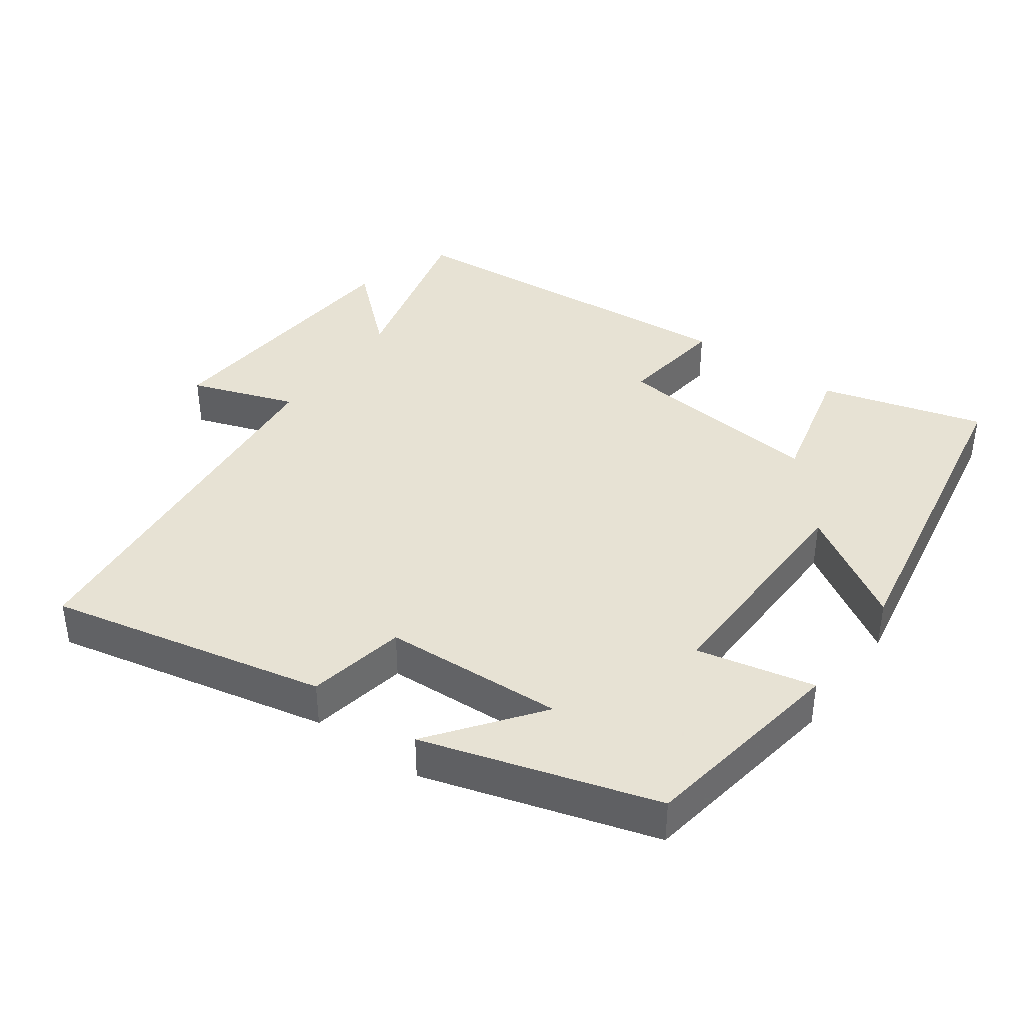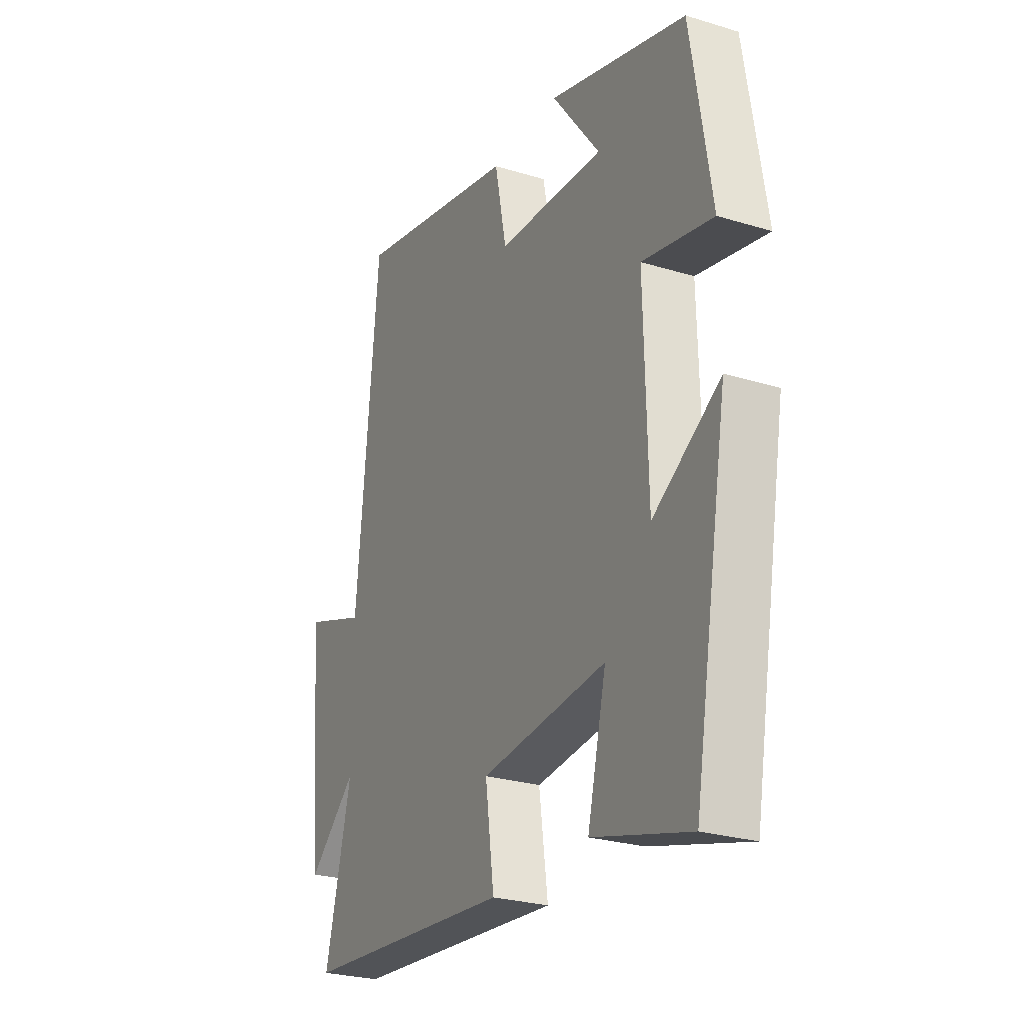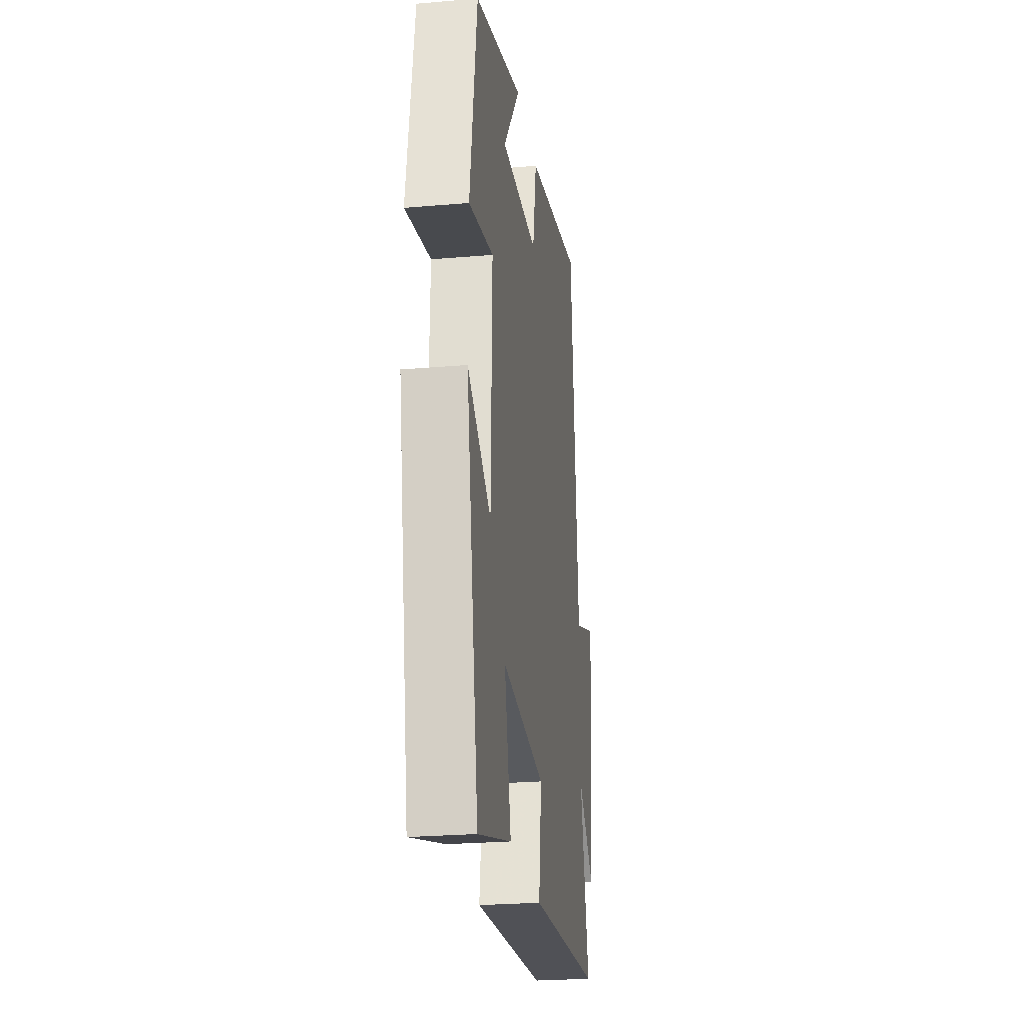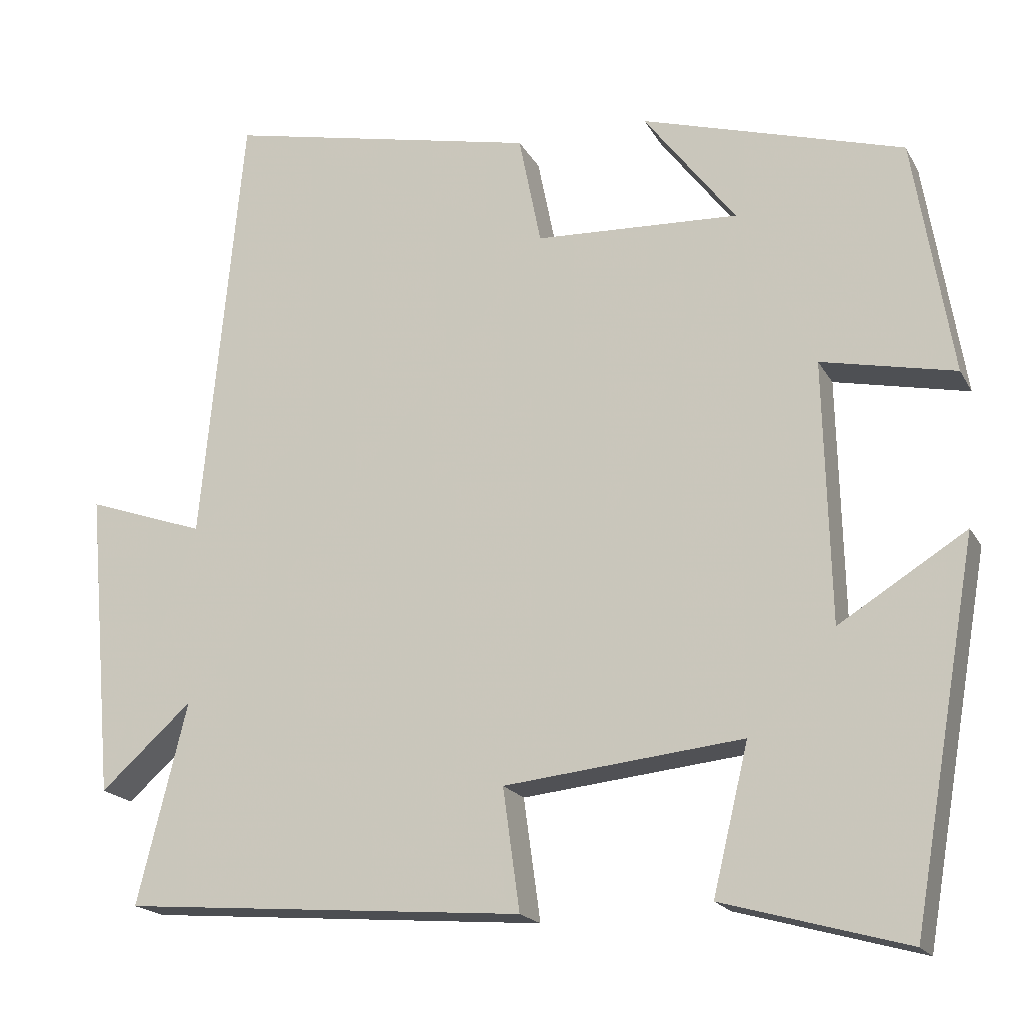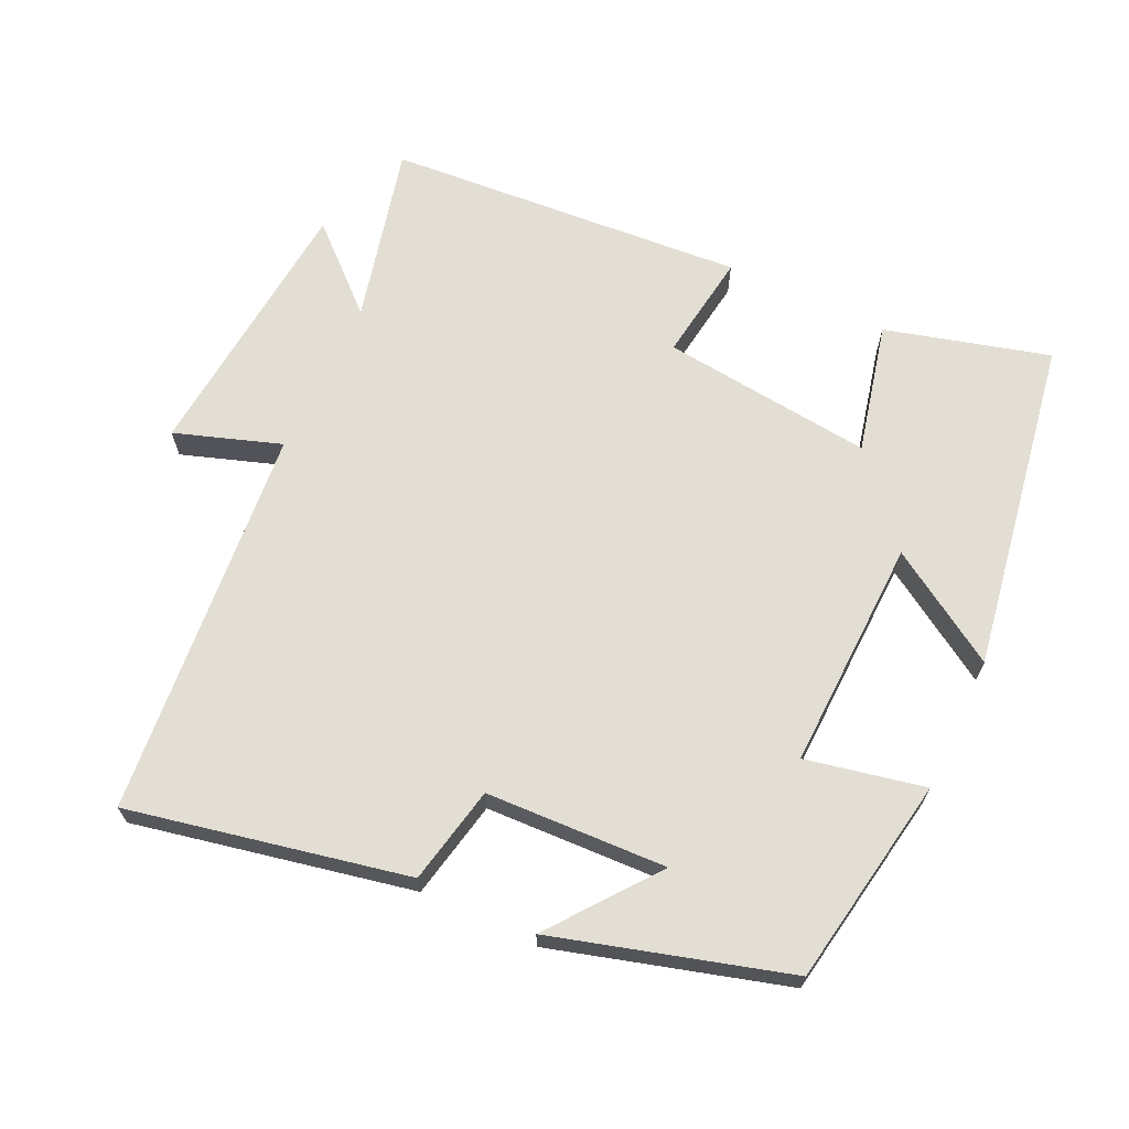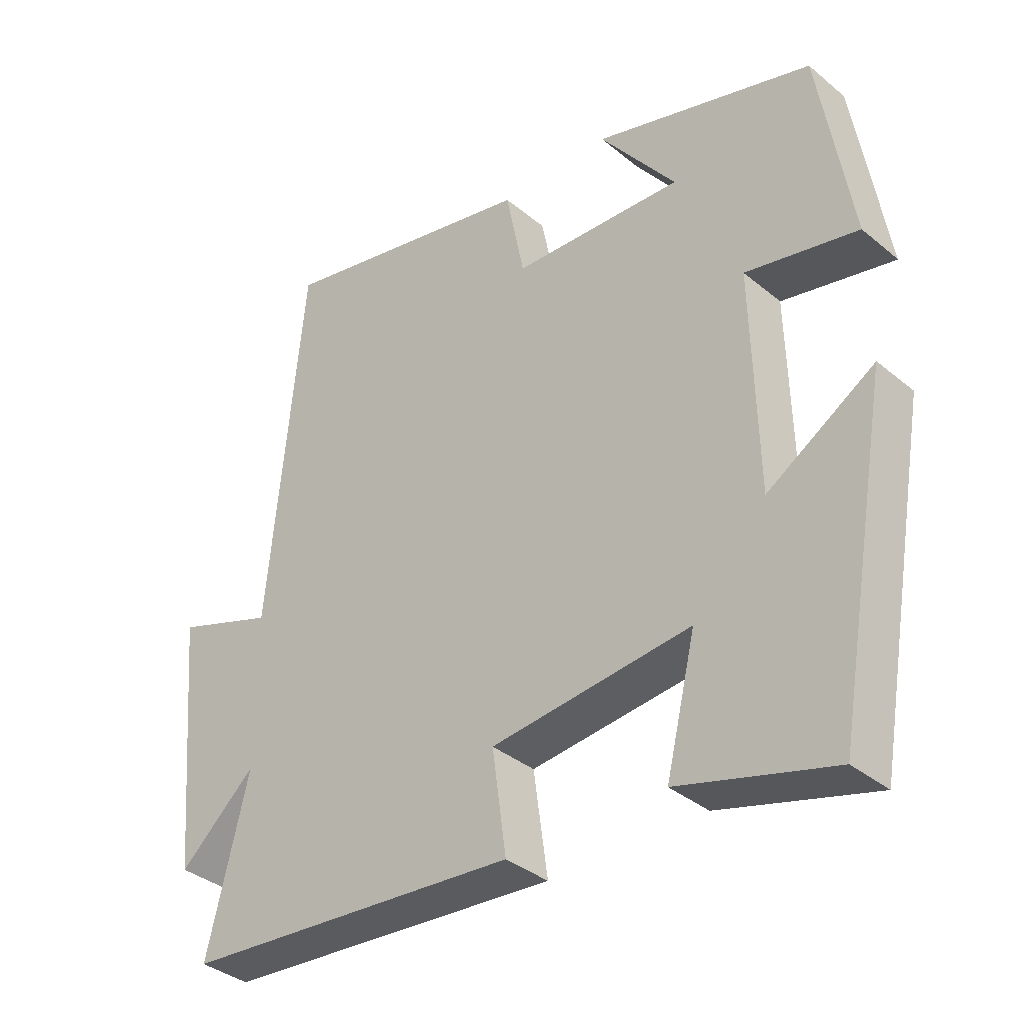
<metadata>
{"format":"obj","ext":"obj","renderer":"f3d","projection":"perspective","resolution":1024,"background":"white","views":[{"elev":39.7,"azim":35.6,"up":"+Y"},{"elev":-26.1,"azim":64.1,"up":"+Z"},{"elev":-24.9,"azim":98.0,"up":"+Z"},{"elev":-18.7,"azim":21.0,"up":"+Z"},{"elev":67.2,"azim":25.5,"up":"+Y"},{"elev":-36.1,"azim":42.9,"up":"+Z"}]}
</metadata>
<code>
v -0.447 0.07 0.584
v -0.051 0.07 0.5
v -0.023 0.07 0.36
v 0.235 0.07 0.348
v 0.119 0.07 0.5
v 0.451 0.07 0.402
v 0.5 0.07 0.103
v 0.331 0.07 0.139
v 0.339 0.07 -0.191
v 0.5 0.07 -0.091
v 0.417 0.07 -0.565
v 0.184 0.07 -0.5
v 0.229 0.07 -0.314
v -0.073 0.07 -0.346
v -0.052 0.07 -0.5
v -0.563 0.07 -0.459
v -0.5 0.07 -0.205
v -0.616 0.07 -0.309
v -0.65 0.07 0.079
v -0.5 0.07 0.027
v -0.447 0 0.584
v -0.051 0 0.5
v -0.023 0 0.36
v 0.235 0 0.348
v 0.119 0 0.5
v 0.451 0 0.402
v 0.5 0 0.103
v 0.331 0 0.139
v 0.339 0 -0.191
v 0.5 0 -0.091
v 0.417 0 -0.565
v 0.184 0 -0.5
v 0.229 0 -0.314
v -0.073 0 -0.346
v -0.052 0 -0.5
v -0.563 0 -0.459
v -0.5 0 -0.205
v -0.616 0 -0.309
v -0.65 0 0.079
v -0.5 0 0.027
f 17 18 19 20
f 1 2 3
f 20 1 3
f 17 20 3
f 14 15 16 17
f 17 3 4
f 14 17 4
f 13 14 4
f 11 12 13
f 10 11 13
f 9 10 13
f 8 9 13 4
f 7 8 4
f 4 5 6 7
f 40 39 38 37
f 23 22 21
f 23 21 40
f 23 40 37
f 37 36 35 34
f 24 23 37
f 24 37 34
f 24 34 33
f 33 32 31
f 33 31 30
f 33 30 29
f 24 33 29 28
f 24 28 27
f 27 26 25 24
f 1 21 22 2
f 2 22 23 3
f 3 23 24 4
f 4 24 25 5
f 5 25 26 6
f 6 26 27 7
f 7 27 28 8
f 8 28 29 9
f 9 29 30 10
f 10 30 31 11
f 11 31 32 12
f 12 32 33 13
f 13 33 34 14
f 14 34 35 15
f 15 35 36 16
f 16 36 37 17
f 17 37 38 18
f 18 38 39 19
f 19 39 40 20
f 20 40 21 1

</code>
